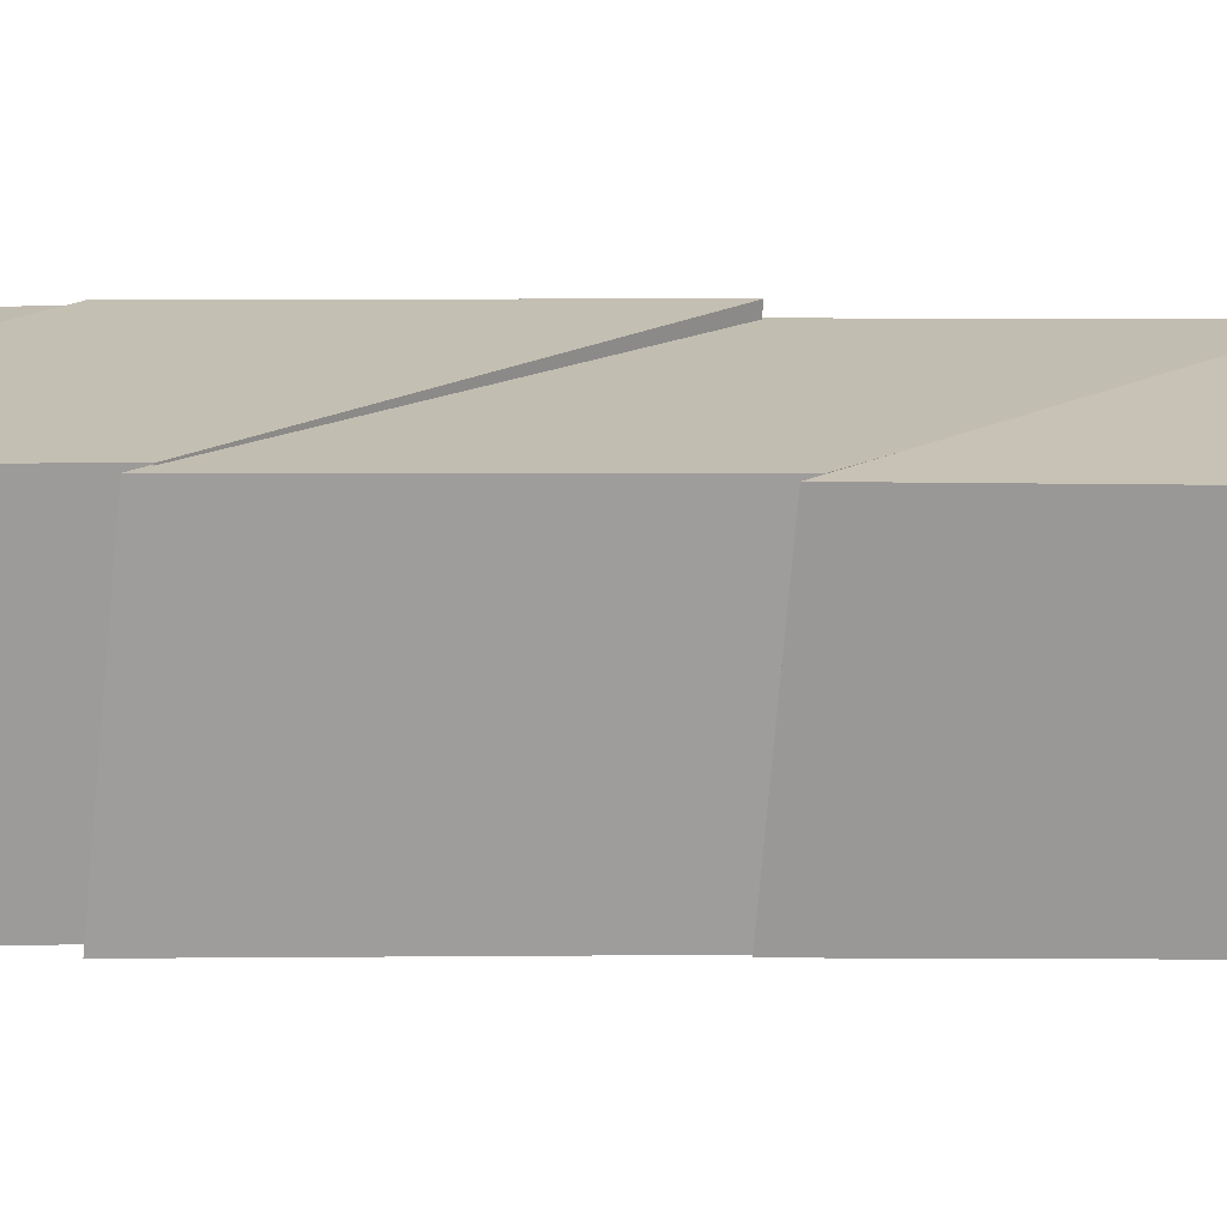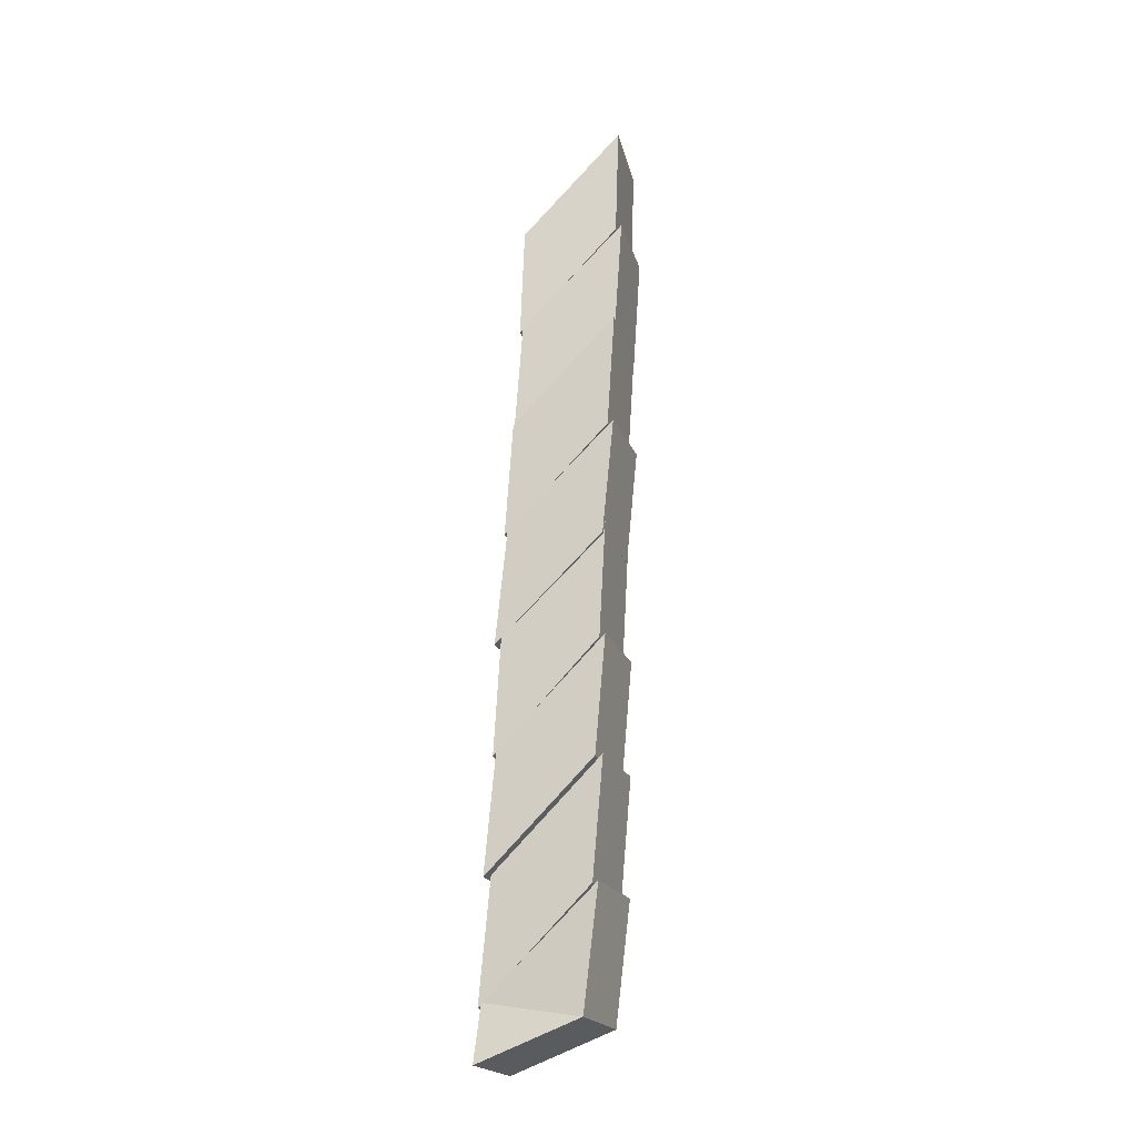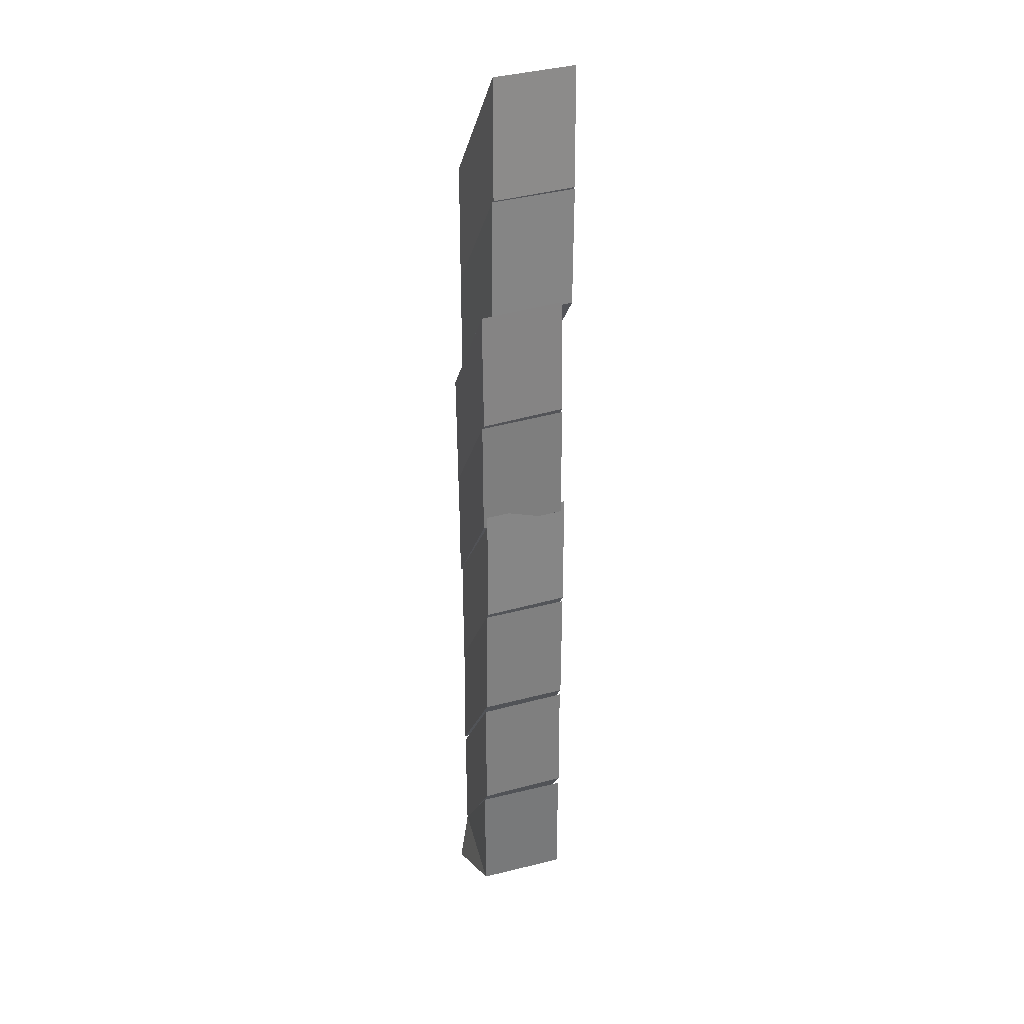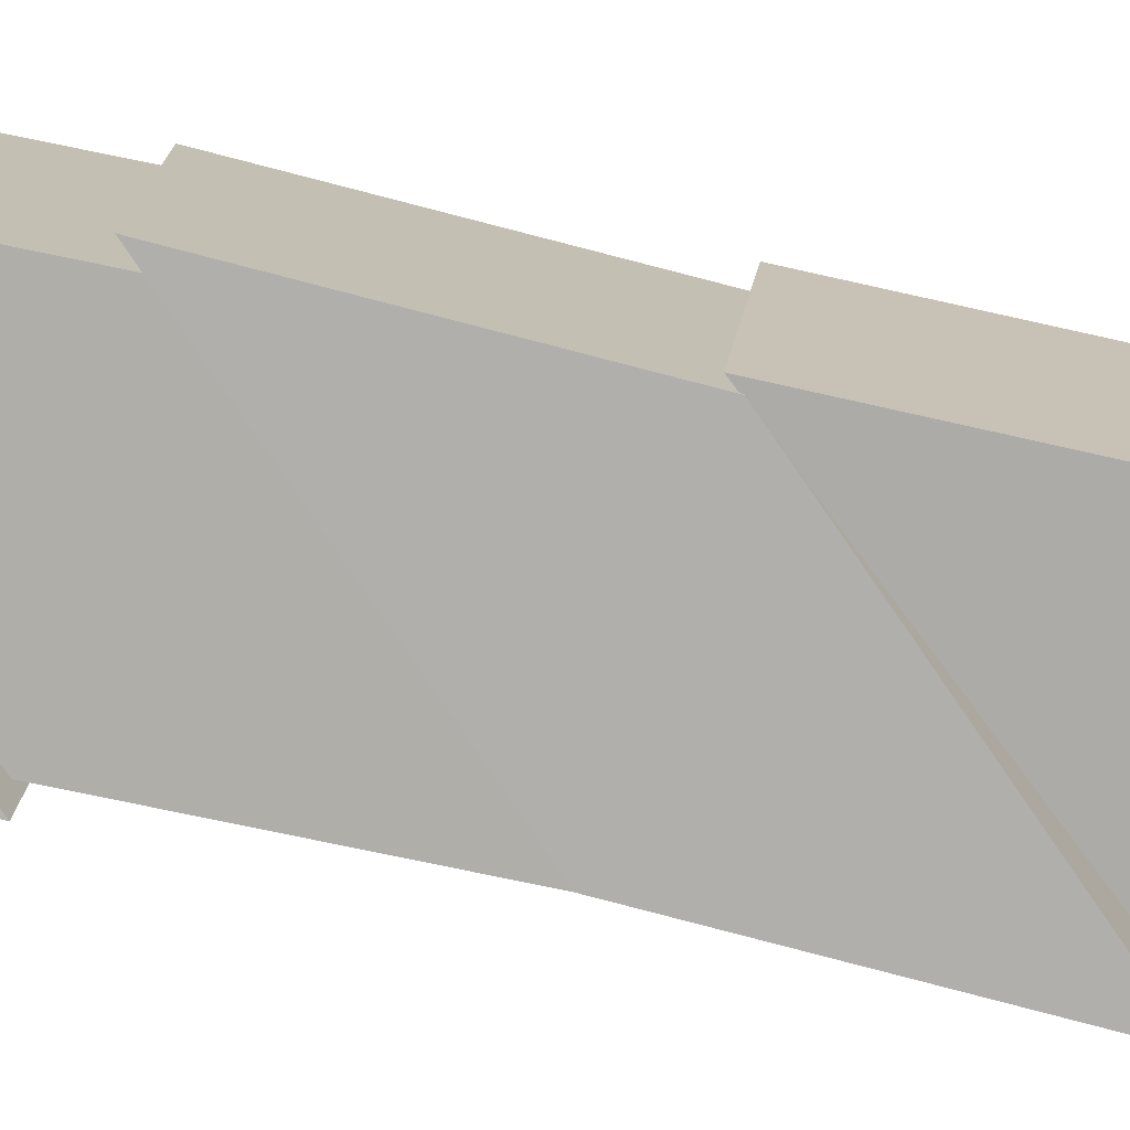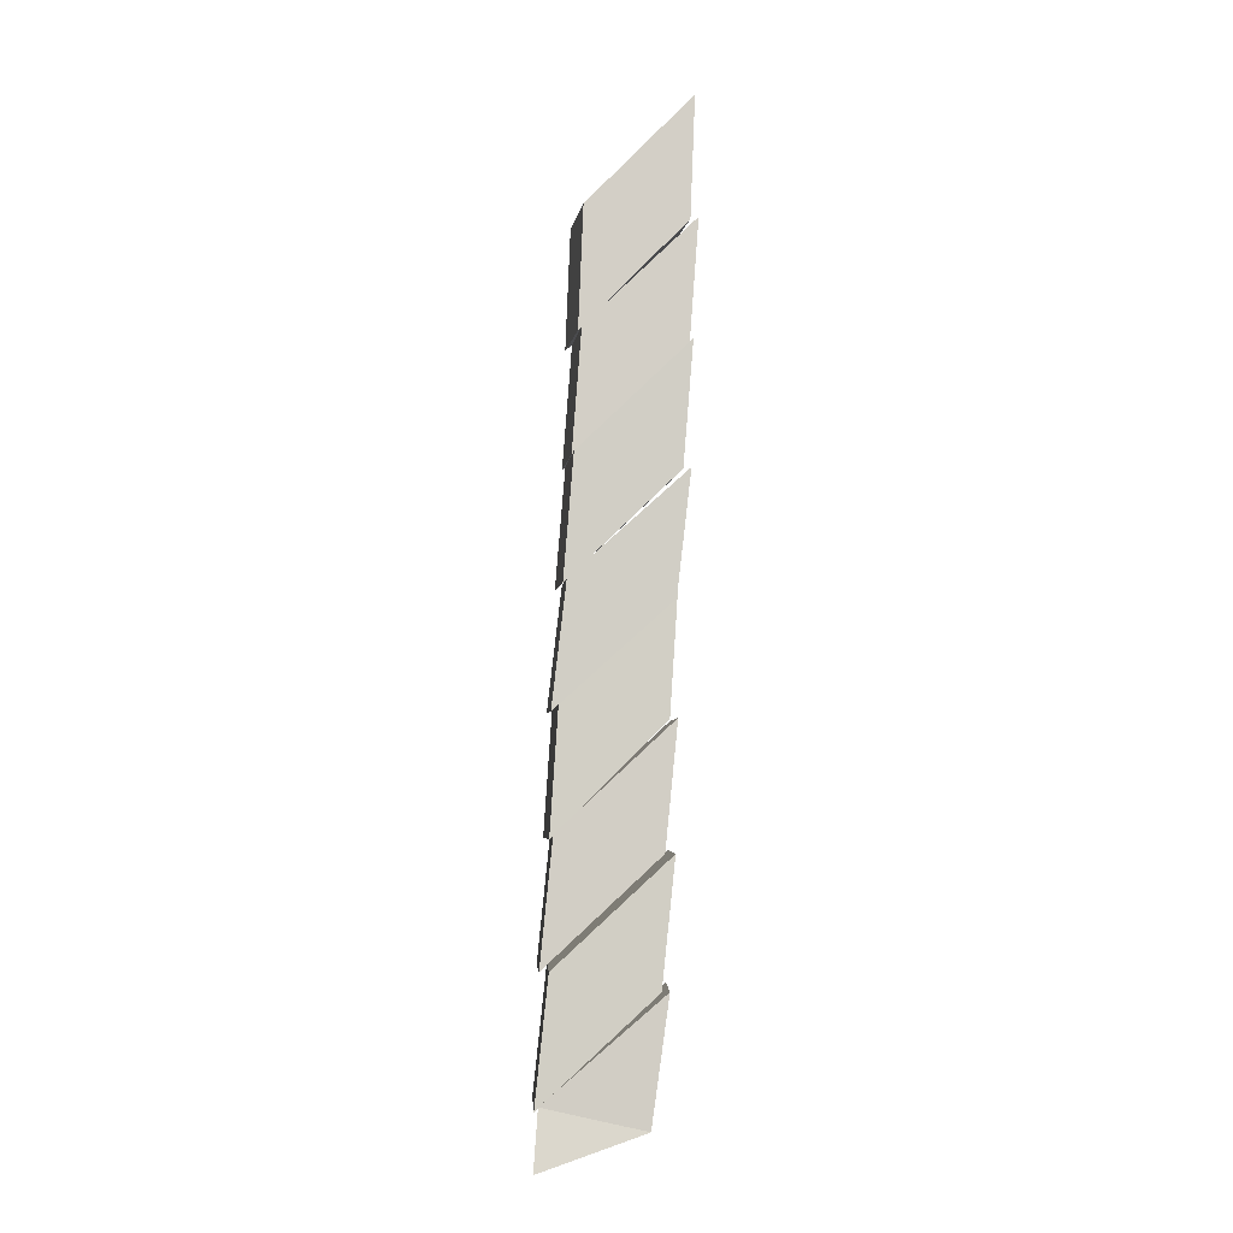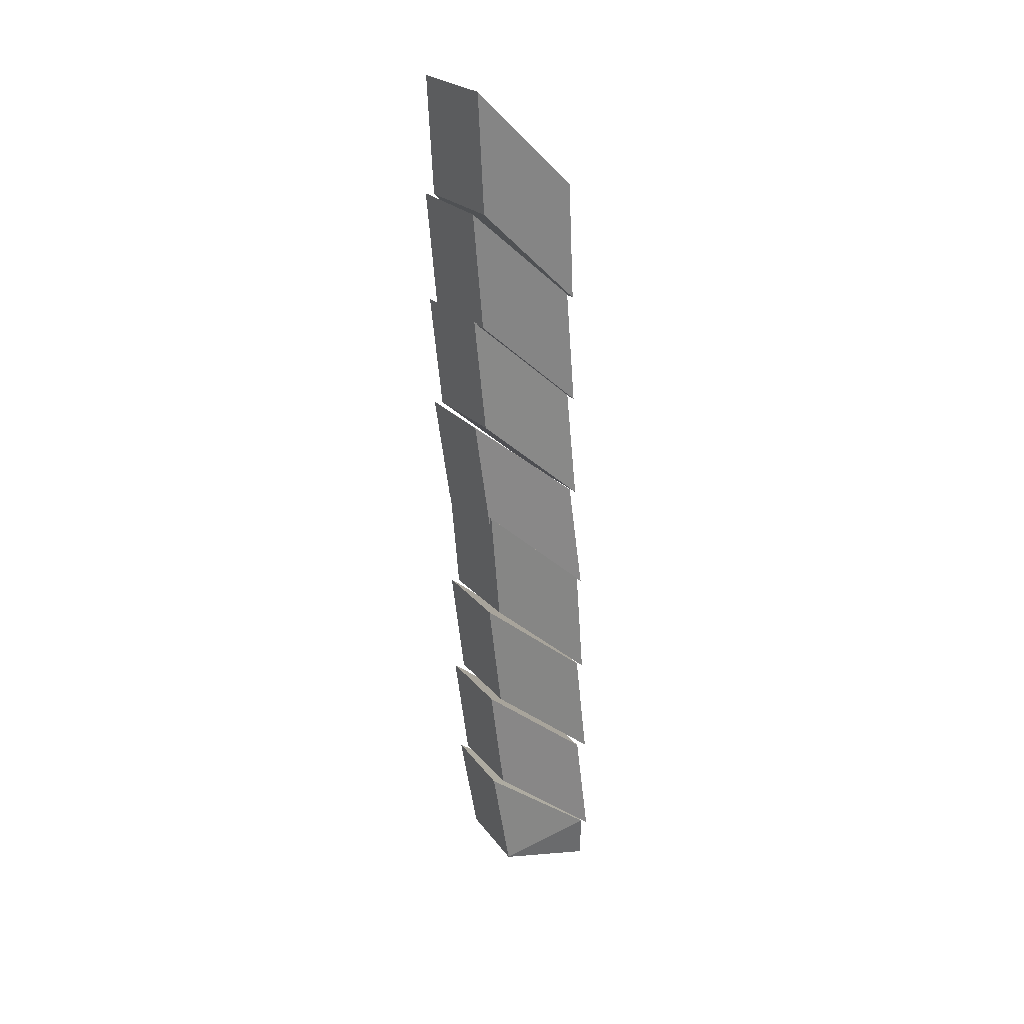
<metadata>
{"format":"obj","ext":"obj","renderer":"f3d","projection":"perspective","resolution":1024,"background":"white","views":[{"elev":17.2,"azim":-91.2,"up":"+Y"},{"elev":-26.0,"azim":19.2,"up":"+Z"},{"elev":24.1,"azim":72.8,"up":"+Z"},{"elev":-78.1,"azim":-97.7,"up":"+Y"},{"elev":-8.9,"azim":-2.3,"up":"+Z"},{"elev":30.5,"azim":151.4,"up":"+Z"}]}
</metadata>
<code>
v -2.044 -0.9898 0.9318
v -2.054 -0.9861 0.8367
v -2.053 -1.056 0.8309
v -2.043 -1.06 0.9261
v -1.965 -1.061 0.9122
v -1.966 -0.9917 0.918
v -1.956 -0.9954 1.013
v -1.955 -1.065 1.007
v -2.053 -1.056 0.8309
v -1.965 -1.061 0.9122
v -1.955 -1.065 1.007
v -2.043 -1.06 0.9261
v -1.956 -0.9954 1.013
v -1.966 -0.9917 0.918
v -2.054 -0.9861 0.8367
v -2.044 -0.9898 0.9318
v -1.955 -1.065 1.007
v -1.956 -0.9954 1.013
v -2.044 -0.9898 0.9318
v -2.043 -1.06 0.9261
v -2.054 -0.9861 0.8367
v -1.966 -0.9917 0.918
v -1.965 -1.061 0.9122
v -2.053 -1.056 0.8309
v -2.032 -0.9996 1.3
v -2.039 -0.9959 1.205
v -2.034 -1.066 1.199
v -2.027 -1.069 1.294
v -1.948 -1.067 1.283
v -1.953 -0.9971 1.289
v -1.946 -1.001 1.384
v -1.941 -1.07 1.378
v -2.034 -1.066 1.199
v -1.948 -1.067 1.283
v -1.941 -1.07 1.378
v -2.027 -1.069 1.294
v -1.946 -1.001 1.384
v -1.953 -0.9971 1.289
v -2.039 -0.9959 1.205
v -2.032 -0.9996 1.3
v -1.941 -1.07 1.378
v -1.946 -1.001 1.384
v -2.032 -0.9996 1.3
v -2.027 -1.069 1.294
v -2.039 -0.9959 1.205
v -1.953 -0.9971 1.289
v -1.948 -1.067 1.283
v -2.034 -1.066 1.199
v -2.041 -0.9924 1.118
v -2.047 -0.9901 1.022
v -2.043 -1.06 1.018
v -2.037 -1.062 1.113
v -1.958 -1.061 1.102
v -1.962 -0.9914 1.107
v -1.956 -0.9936 1.203
v -1.952 -1.063 1.198
v -2.043 -1.06 1.018
v -1.958 -1.061 1.102
v -1.952 -1.063 1.198
v -2.037 -1.062 1.113
v -1.956 -0.9936 1.203
v -1.962 -0.9914 1.107
v -2.047 -0.9901 1.022
v -2.041 -0.9924 1.118
v -1.952 -1.063 1.198
v -1.956 -0.9936 1.203
v -2.041 -0.9924 1.118
v -2.037 -1.062 1.113
v -2.047 -0.9901 1.022
v -1.962 -0.9914 1.107
v -1.958 -1.061 1.102
v -2.043 -1.06 1.018
v -2.029 -0.9961 1.485
v -2.032 -0.9946 1.389
v -2.024 -1.064 1.385
v -2.02 -1.065 1.48
v -1.942 -1.06 1.472
v -1.95 -0.9903 1.476
v -1.946 -0.9917 1.572
v -1.938 -1.061 1.567
v -2.024 -1.064 1.385
v -1.942 -1.06 1.472
v -1.938 -1.061 1.567
v -2.02 -1.065 1.48
v -1.946 -0.9917 1.572
v -1.95 -0.9903 1.476
v -2.032 -0.9946 1.389
v -2.029 -0.9961 1.485
v -1.938 -1.061 1.567
v -1.946 -0.9917 1.572
v -2.029 -0.9961 1.485
v -2.02 -1.065 1.48
v -2.032 -0.9946 1.389
v -1.95 -0.9903 1.476
v -1.942 -1.06 1.472
v -2.024 -1.064 1.385
v -2.034 -0.9964 1.209
v -2.045 -0.9925 1.113
v -2.042 -1.062 1.107
v -2.032 -1.066 1.202
v -1.953 -1.066 1.188
v -1.956 -0.9963 1.194
v -1.945 -1 1.289
v -1.943 -1.07 1.283
v -2.042 -1.062 1.107
v -1.953 -1.066 1.188
v -1.943 -1.07 1.283
v -2.032 -1.066 1.202
v -1.945 -1 1.289
v -1.956 -0.9963 1.194
v -2.045 -0.9925 1.113
v -2.034 -0.9964 1.209
v -1.943 -1.07 1.283
v -1.945 -1 1.289
v -2.034 -0.9964 1.209
v -2.032 -1.066 1.202
v -2.045 -0.9925 1.113
v -1.956 -0.9963 1.194
v -1.953 -1.066 1.188
v -2.042 -1.062 1.107
v -2.048 -0.9868 0.8401
v -2.052 -0.9928 0.7954
v -2.053 -1.063 0.7896
v -2.05 -1.057 0.8343
v -1.972 -1.061 0.8177
v -1.971 -0.9912 0.8235
v -1.958 -0.9952 0.9182
v -1.959 -1.065 0.9125
v -1.972 -1.061 0.8177
v -1.959 -1.065 0.9125
v -2.05 -1.057 0.8343
v -1.958 -0.9952 0.9182
v -1.971 -0.9912 0.8235
v -2.048 -0.9868 0.8401
v -1.959 -1.065 0.9125
v -1.958 -0.9952 0.9182
v -2.048 -0.9868 0.8401
v -2.05 -1.057 0.8343
v -2.052 -0.9928 0.7954
v -1.971 -0.9912 0.8235
v -1.972 -1.061 0.8177
v -2.053 -1.063 0.7896
v -1.971 -0.9912 0.8235
v -2.052 -0.9928 0.7954
v -2.048 -0.9868 0.8401
v -2.05 -1.057 0.8343
v -2.053 -1.063 0.7896
v -1.972 -1.061 0.8177
v -2.027 -0.9948 1.393
v -2.034 -0.9933 1.297
v -2.028 -1.063 1.293
v -2.021 -1.064 1.388
v -1.943 -1.061 1.377
v -1.949 -0.9915 1.381
v -1.942 -0.993 1.477
v -1.936 -1.063 1.472
v -2.028 -1.063 1.293
v -1.943 -1.061 1.377
v -1.936 -1.063 1.472
v -2.021 -1.064 1.388
v -1.942 -0.993 1.477
v -1.949 -0.9915 1.381
v -2.034 -0.9933 1.297
v -2.027 -0.9948 1.393
v -1.936 -1.063 1.472
v -1.942 -0.993 1.477
v -2.027 -0.9948 1.393
v -2.021 -1.064 1.388
v -2.034 -0.9933 1.297
v -1.949 -0.9915 1.381
v -1.943 -1.061 1.377
v -2.028 -1.063 1.293
v -2.042 -0.9906 1.026
v -2.051 -0.9881 0.9309
v -2.05 -1.058 0.9259
v -2.04 -1.06 1.021
v -1.962 -1.062 1.008
v -1.963 -0.9921 1.013
v -1.954 -0.9946 1.108
v -1.953 -1.064 1.103
v -2.05 -1.058 0.9259
v -1.962 -1.062 1.008
v -1.953 -1.064 1.103
v -2.04 -1.06 1.021
v -1.954 -0.9946 1.108
v -1.963 -0.9921 1.013
v -2.051 -0.9881 0.9309
v -2.042 -0.9906 1.026
v -1.953 -1.064 1.103
v -1.954 -0.9946 1.108
v -2.042 -0.9906 1.026
v -2.04 -1.06 1.021
v -2.051 -0.9881 0.9309
v -1.963 -0.9921 1.013
v -1.962 -1.062 1.008
v -2.05 -1.058 0.9259
f 1 2 3
f 1 3 4
f 5 6 7
f 5 7 8
f 9 10 11
f 9 11 12
f 13 14 15
f 13 15 16
f 17 18 19
f 17 19 20
f 21 22 23
f 21 23 24
f 25 26 27
f 25 27 28
f 29 30 31
f 29 31 32
f 33 34 35
f 33 35 36
f 37 38 39
f 37 39 40
f 41 42 43
f 41 43 44
f 45 46 47
f 45 47 48
f 49 50 51
f 49 51 52
f 53 54 55
f 53 55 56
f 57 58 59
f 57 59 60
f 61 62 63
f 61 63 64
f 65 66 67
f 65 67 68
f 69 70 71
f 69 71 72
f 73 74 75
f 73 75 76
f 77 78 79
f 77 79 80
f 81 82 83
f 81 83 84
f 85 86 87
f 85 87 88
f 89 90 91
f 89 91 92
f 93 94 95
f 93 95 96
f 97 98 99
f 97 99 100
f 101 102 103
f 101 103 104
f 105 106 107
f 105 107 108
f 109 110 111
f 109 111 112
f 113 114 115
f 113 115 116
f 117 118 119
f 117 119 120
f 121 122 123
f 121 123 124
f 125 126 127
f 125 127 128
f 129 130 131
f 132 133 134
f 135 136 137
f 135 137 138
f 139 140 141
f 139 141 142
f 143 144 145
f 146 147 148
f 149 150 151
f 149 151 152
f 153 154 155
f 153 155 156
f 157 158 159
f 157 159 160
f 161 162 163
f 161 163 164
f 165 166 167
f 165 167 168
f 169 170 171
f 169 171 172
f 173 174 175
f 173 175 176
f 177 178 179
f 177 179 180
f 181 182 183
f 181 183 184
f 185 186 187
f 185 187 188
f 189 190 191
f 189 191 192
f 193 194 195
f 193 195 196

</code>
